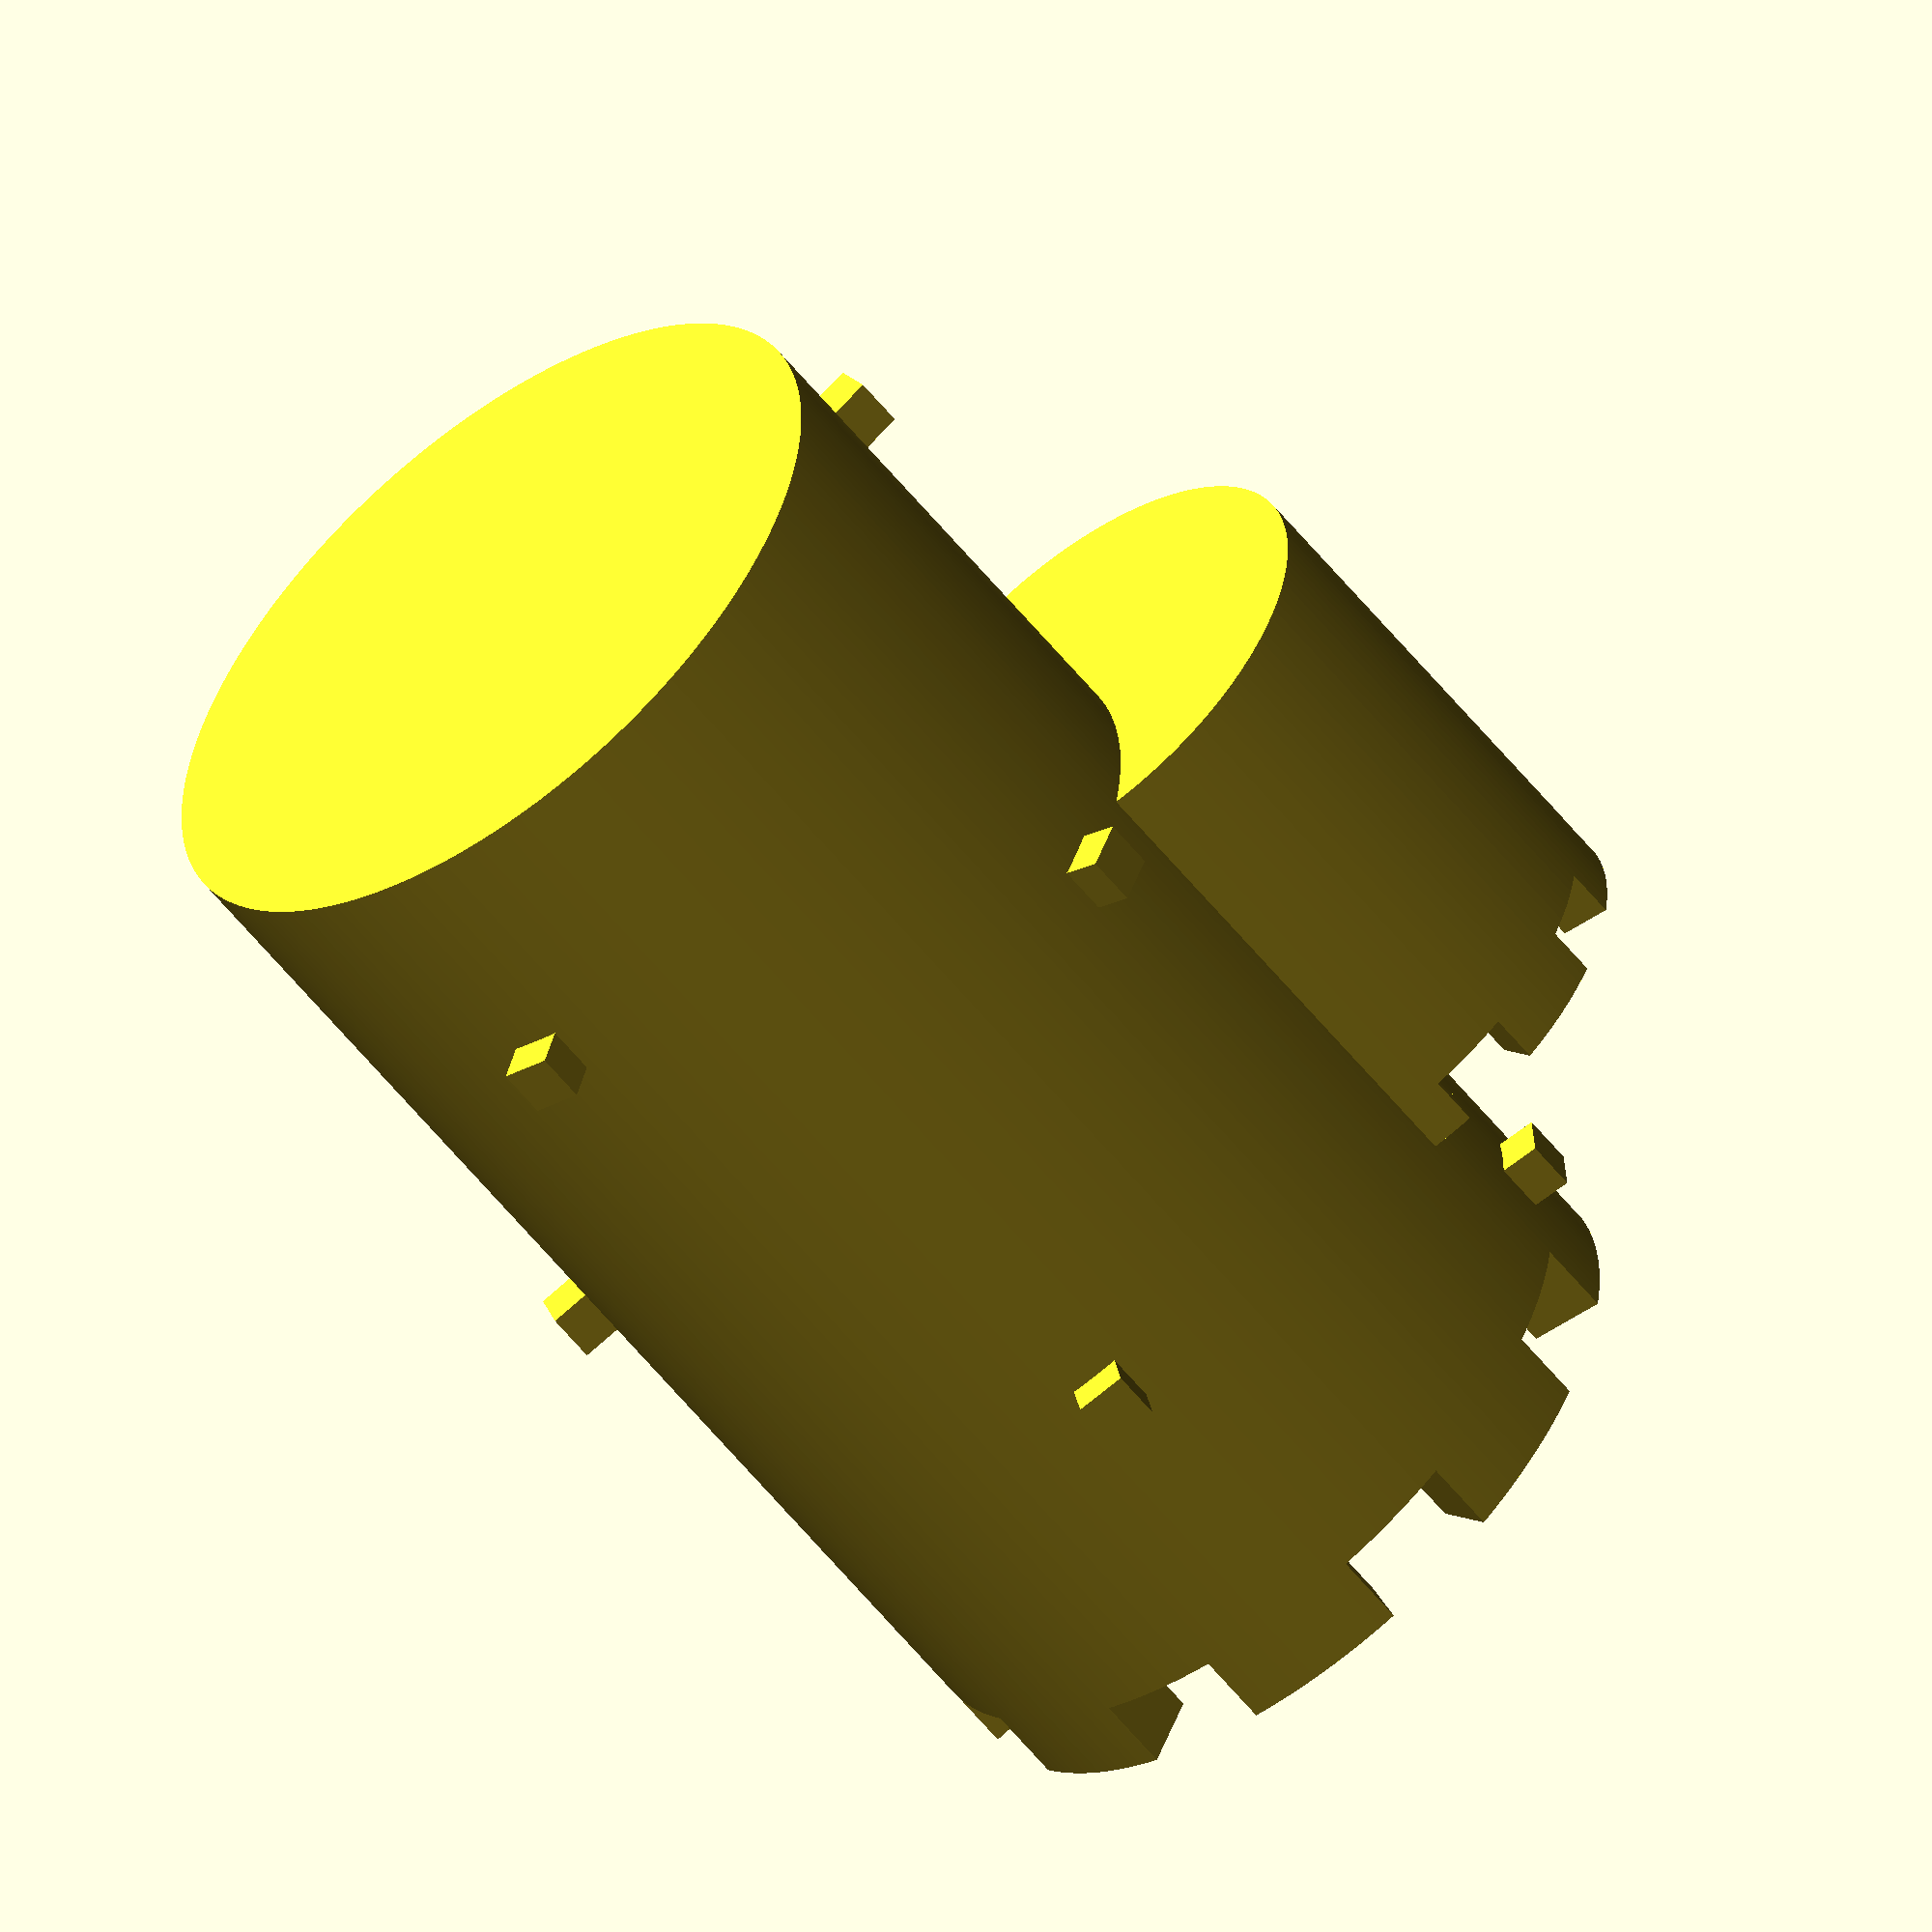
<openscad>
pi = 355 / 113;
$fs = 0.4;
$fa = 1;

module tower(r=15, h=50, thickness=3) {
	difference() {
		cylinder(r=r, h=h);
		translate([0, 0, h - thickness * 2]) {
			cylinder(r=r - thickness, h=thickness * 2 + 1);
		}
		translate([0, 0, h - thickness]) {
			num_crenelations = round(r * pi / 2 / thickness);
			for(a = [0 : 360 / num_crenelations : 360]) {
				rotate([0, 0, a]) {
					hull() {
						cylinder(r=0.01, h=thickness + 1);
						translate([r + thickness, 0, 0]) {
							cylinder(r=thickness, h=thickness + 1);
						}
					}
				}
			}
		}
	}
}

tower();
translate([15, 0, 20]) {
	tower(r=10, h=20, thickness=2);
}
for(i = [0:8]) {
	rotate([0, 0, i * 138]) {
		translate([14.5, -1, 4 + i * 5]) {
			cube(2);
		}
	}
}
</openscad>
<views>
elev=56.5 azim=209.2 roll=217.7 proj=o view=solid
</views>
